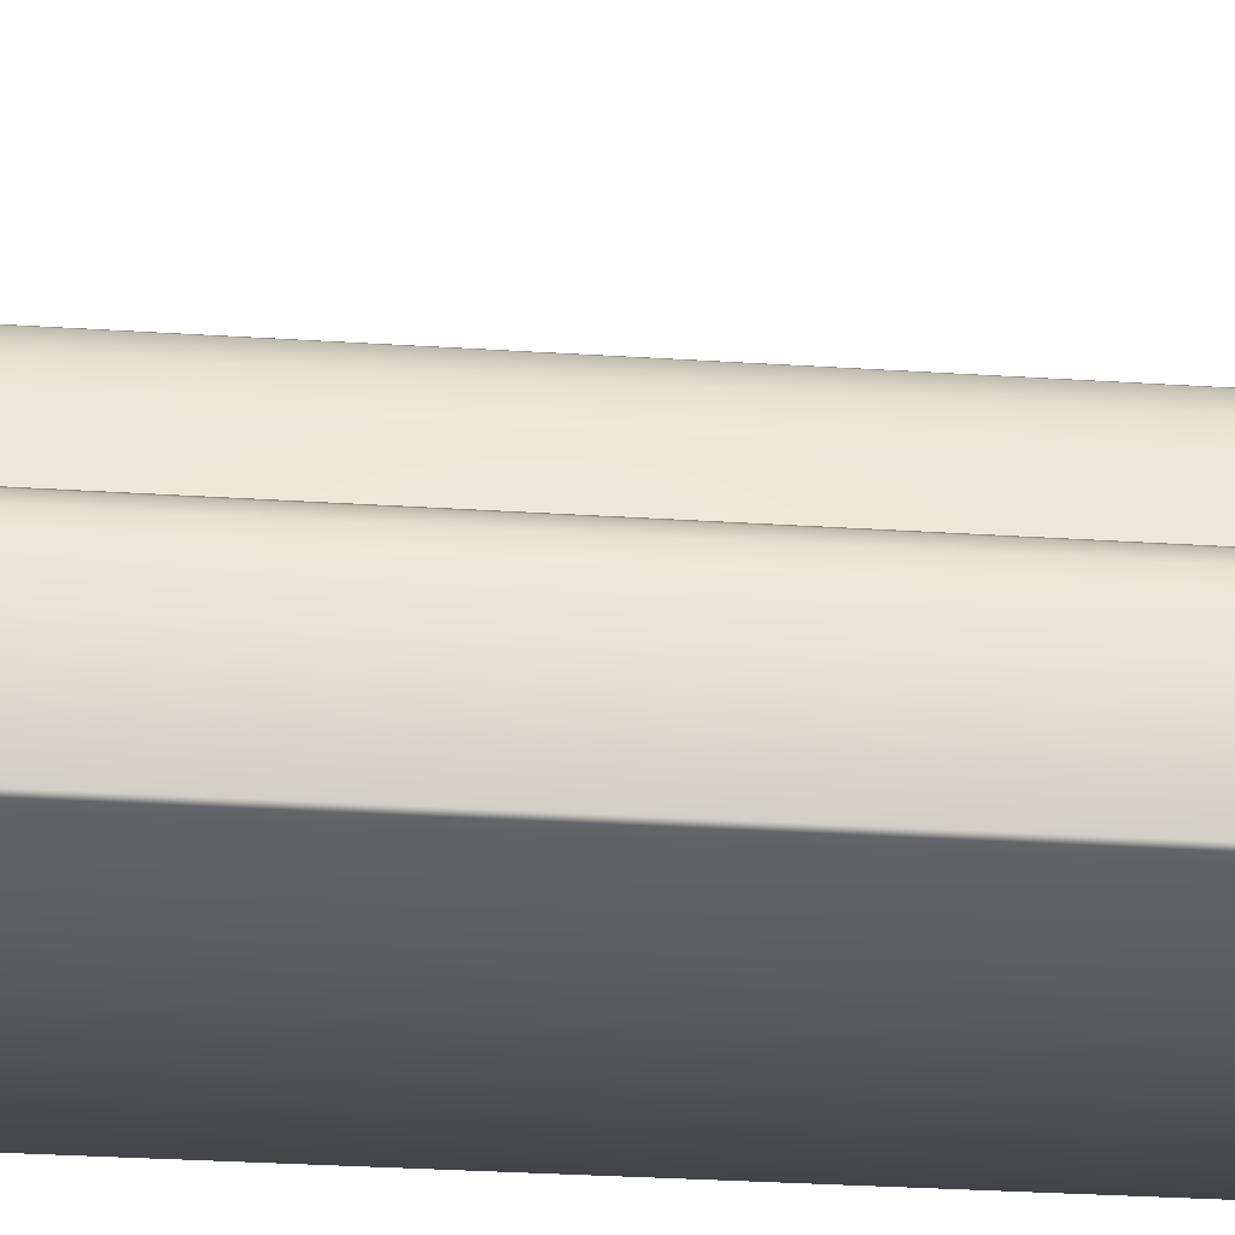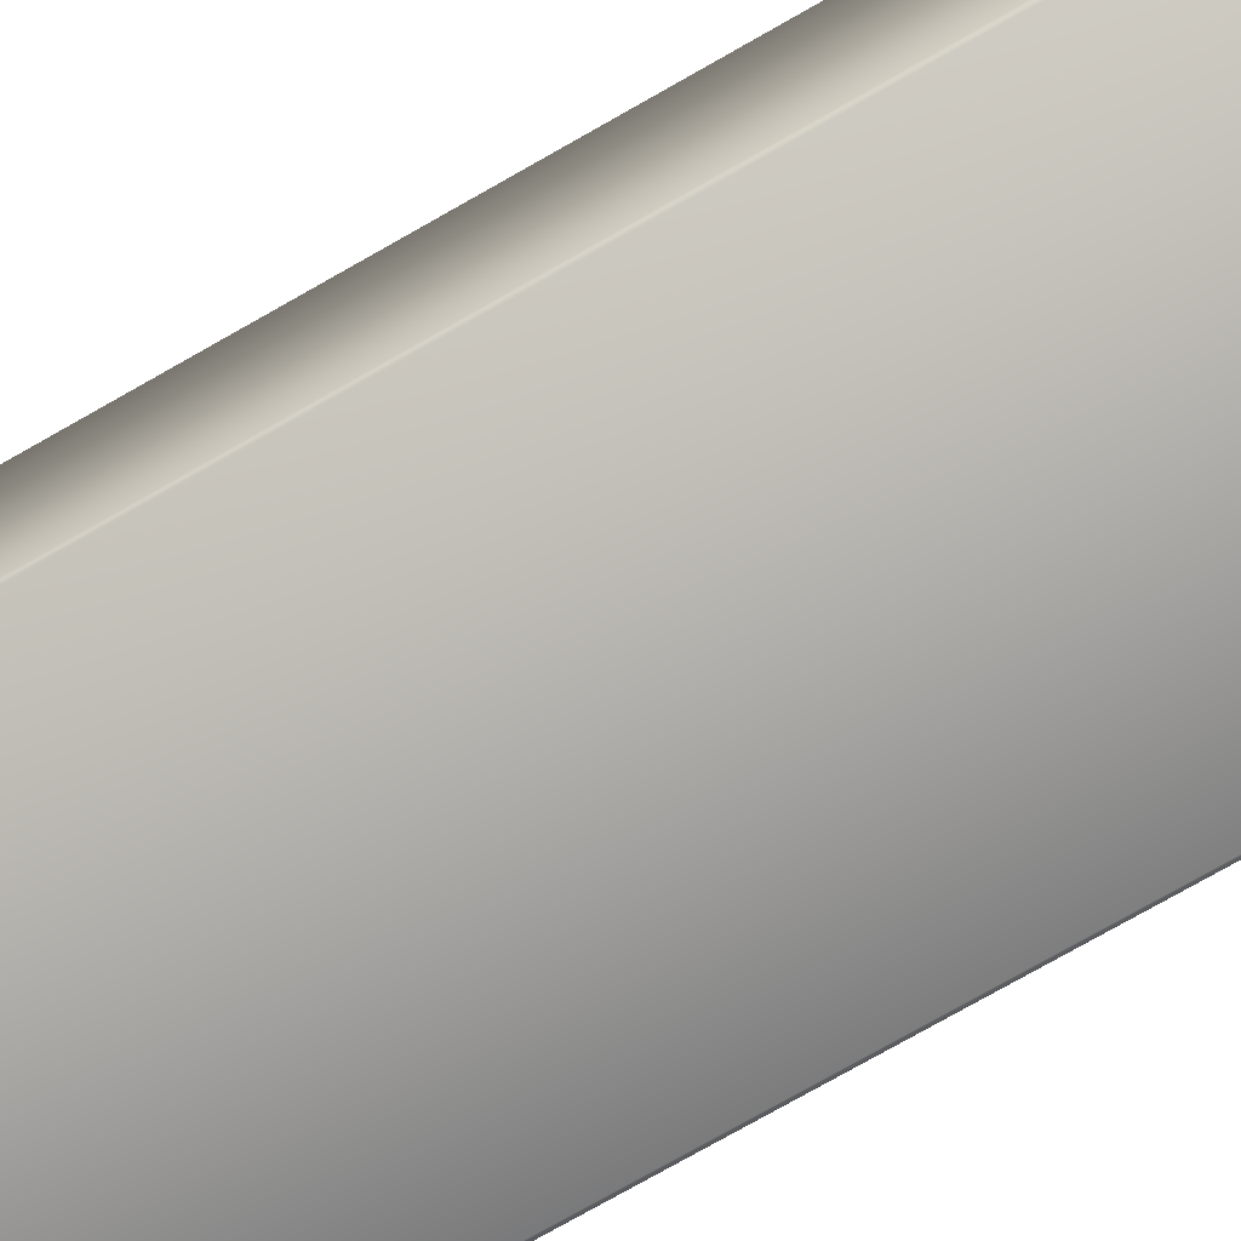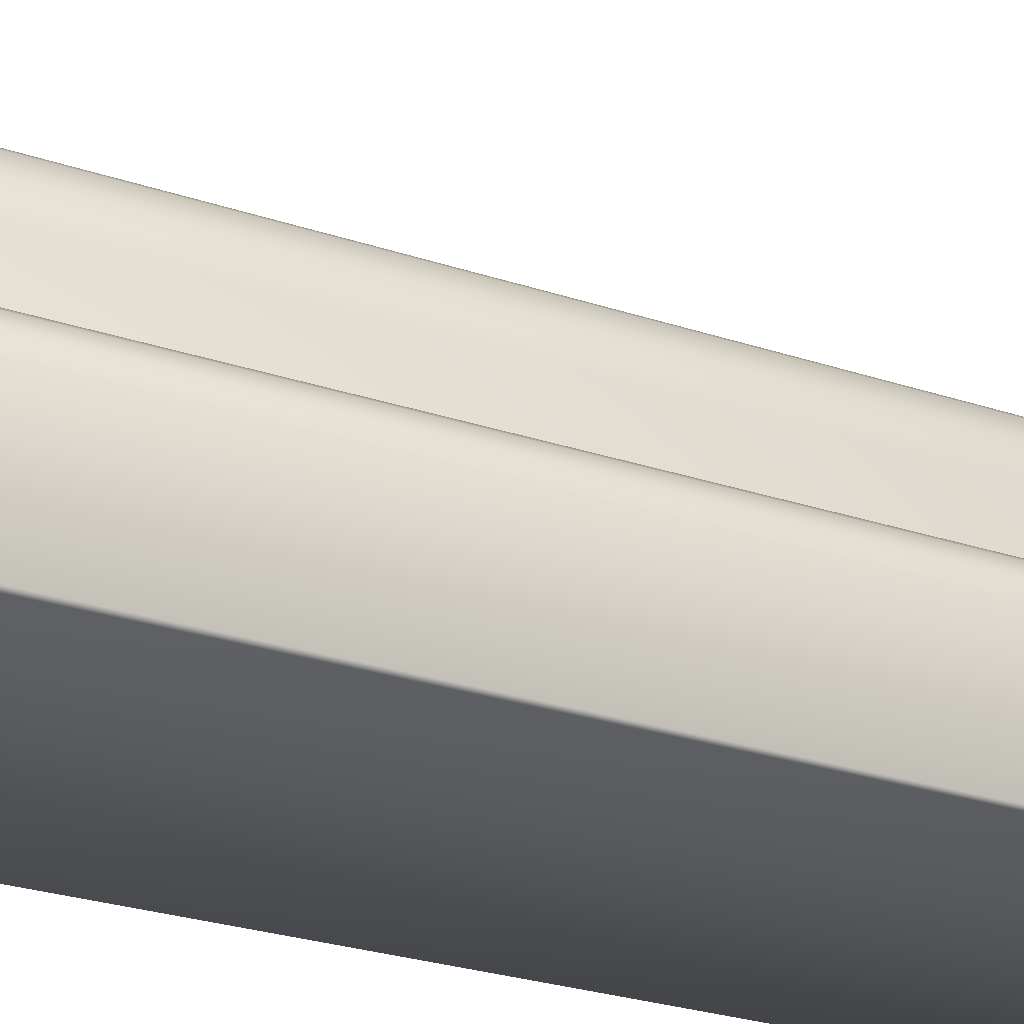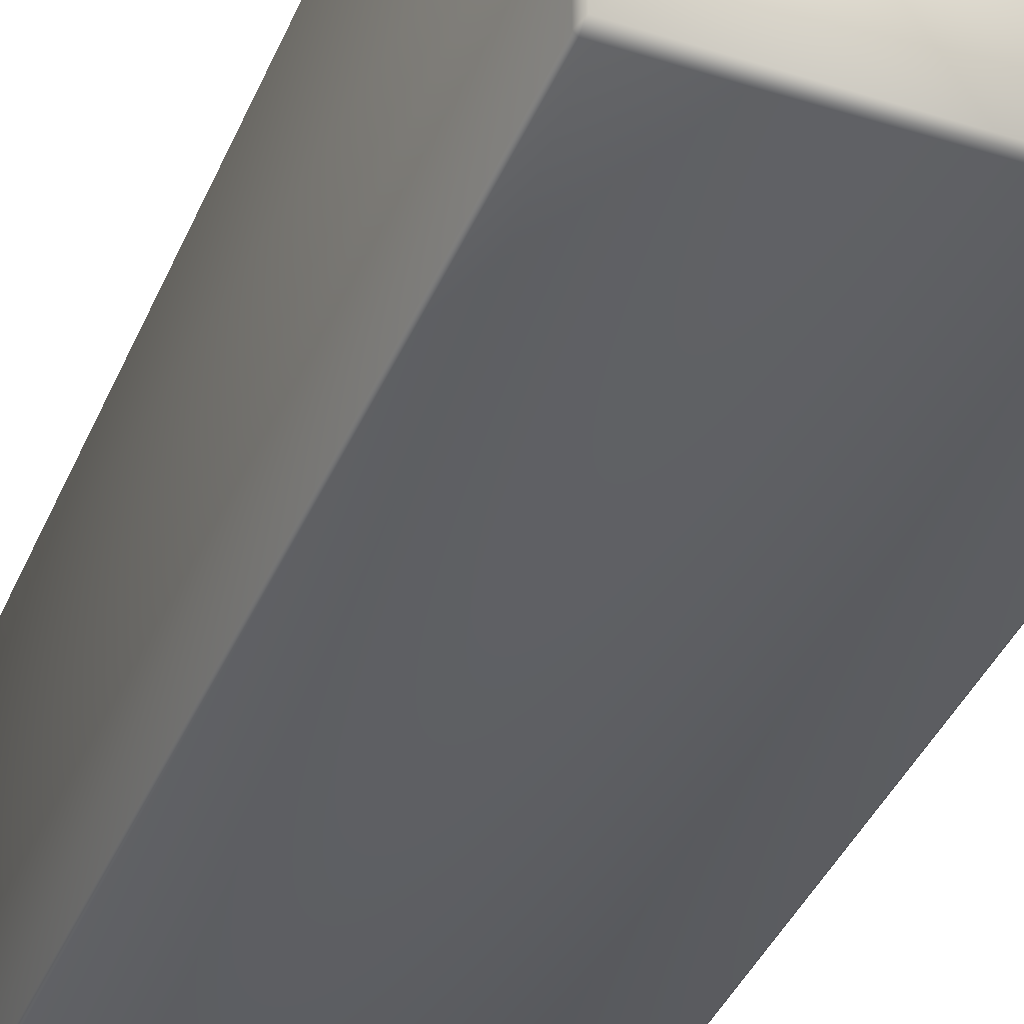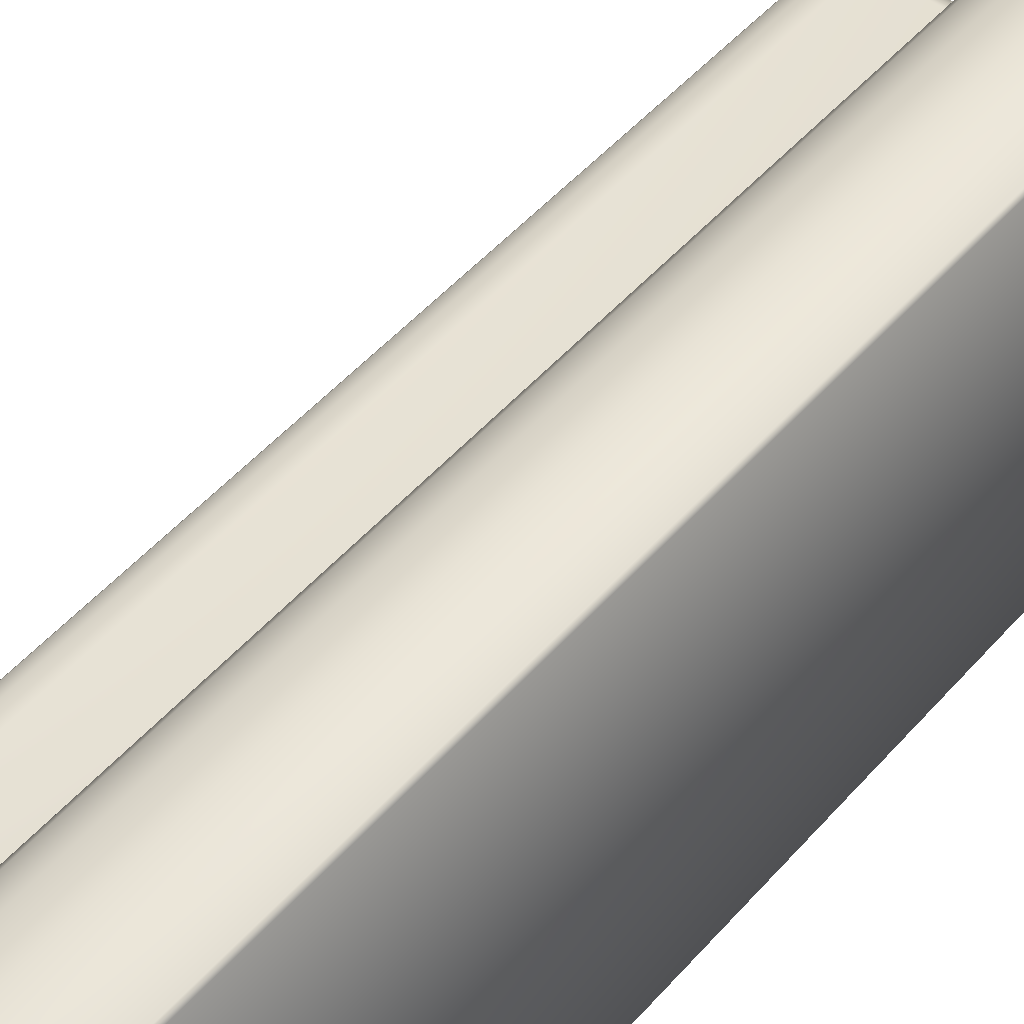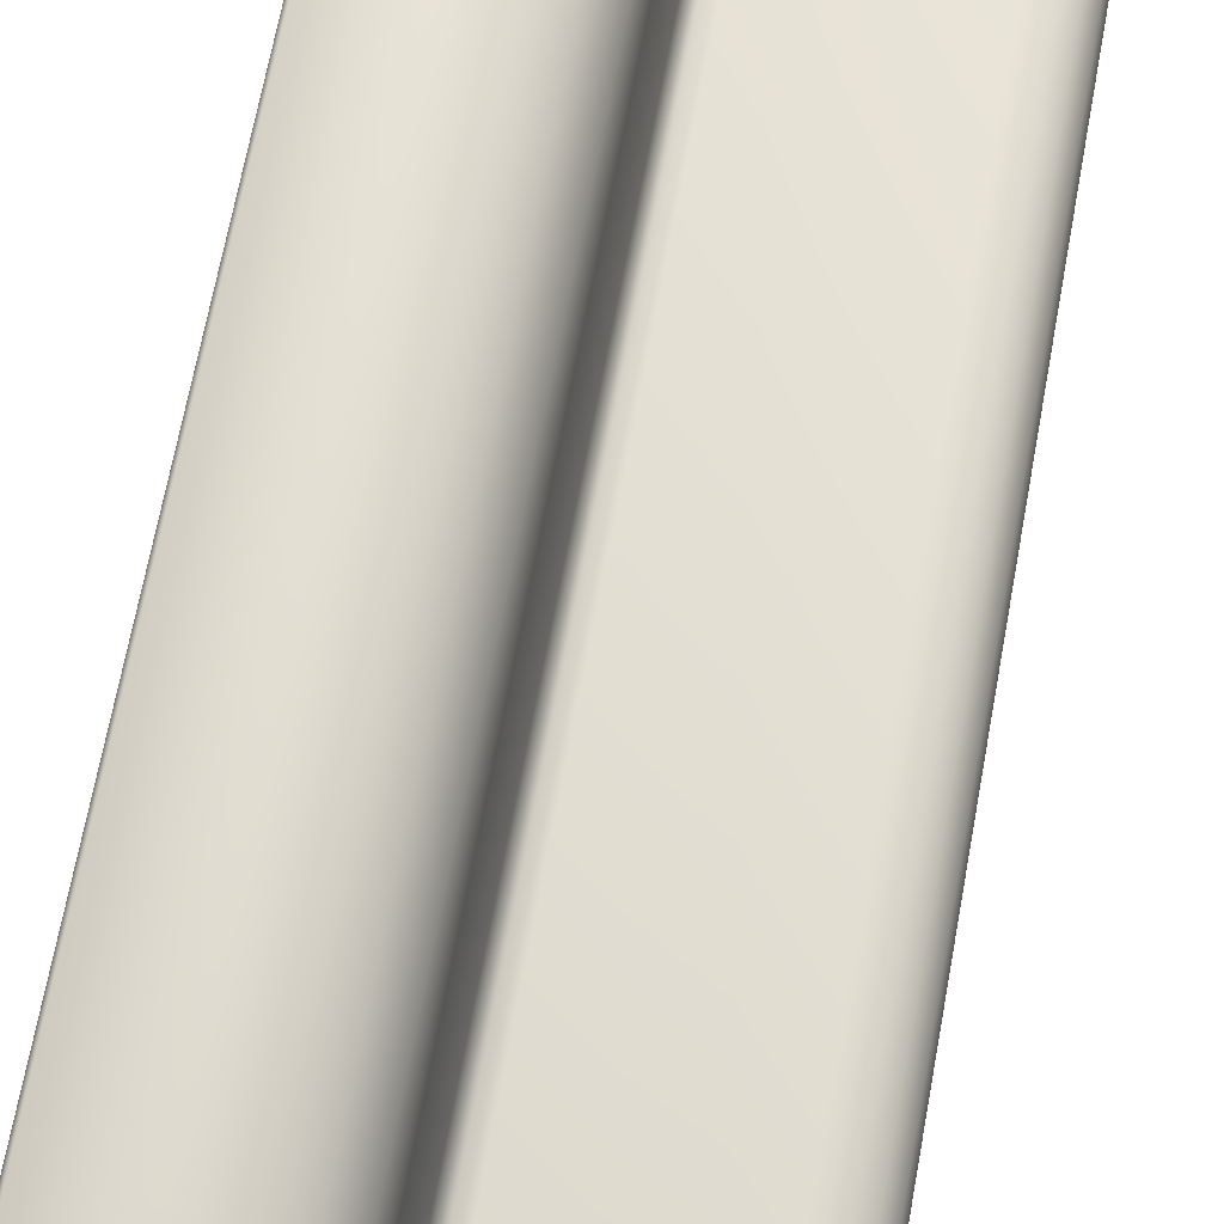
<metadata>
{"format":"obj","ext":"obj","renderer":"f3d","projection":"perspective","resolution":1024,"background":"white","views":[{"elev":-29.8,"azim":-93.7,"up":"+Y"},{"elev":-77.6,"azim":121.2,"up":"+Y"},{"elev":-25.4,"azim":-117.1,"up":"+Y"},{"elev":-39.8,"azim":160.1,"up":"+Y"},{"elev":48.4,"azim":40.6,"up":"+Y"},{"elev":65.7,"azim":-168.0,"up":"+Y"}]}
</metadata>
<code>
o Cadeira1.019_Cube.020
v -8.091 0.4958 6.02
v -8.109 0.4555 6.021
v -8.011 0.4555 9.251
v -7.994 0.4958 9.251
v -8.67 -0.002546 9.237
v -8.669 0.006979 9.271
v -8.679 0.00663 9.238
v -8.765 -0.002547 6.074
v -8.774 0.00663 6.074
v -8.766 0.006979 6.04
v -7.599 -0.002546 9.205
v -7.589 0.00663 9.205
v -7.597 0.006979 9.239
v -7.589 0.4958 9.205
v -7.597 0.4958 9.239
v -7.685 0.00663 6.041
v -7.694 -0.002547 6.042
v -7.695 0.006979 6.008
v -7.695 0.4958 6.008
v -7.685 0.4958 6.041
v -7.599 1.202 9.205
v -7.597 1.193 9.239
v -7.589 1.193 9.205
v -7.694 1.202 6.042
v -7.685 1.193 6.041
v -7.695 1.193 6.008
v -8.138 0.9463 6.021
v -8.145 0.9518 6.055
v -7.895 1.193 6.014
v -7.895 1.202 6.048
v -8.118 1.044 6.021
v -8.126 1.048 6.055
v -8.066 1.122 6.019
v -8.072 1.129 6.053
v -7.988 1.174 6.017
v -7.99 1.183 6.051
v -7.797 1.193 9.245
v -7.799 1.202 9.211
v -8.04 0.9463 9.252
v -8.049 0.9518 9.219
v -7.89 1.174 9.248
v -7.895 1.183 9.214
v -7.969 1.122 9.25
v -7.976 1.129 9.216
v -8.021 1.044 9.251
v -8.03 1.048 9.218
v -8.535 0.4875 9.267
v -8.542 0.4958 9.233
v -8.669 0.3579 9.271
v -8.679 0.3588 9.238
v -8.59 0.4767 9.269
v -8.594 0.4854 9.235
v -8.631 0.4491 9.27
v -8.639 0.4557 9.236
v -8.659 0.4077 9.271
v -8.669 0.4112 9.237
v -8.766 0.3579 6.04
v -8.774 0.3588 6.074
v -8.633 0.4875 6.036
v -8.637 0.4958 6.07
v -8.756 0.4077 6.04
v -8.764 0.4112 6.074
v -8.729 0.4491 6.039
v -8.734 0.4557 6.073
v -8.687 0.4767 6.038
v -8.69 0.4854 6.072
v -8.187 0.4897 6.023
v -8.2 0.4958 6.057
v -8.145 0.5506 6.055
v -8.139 0.5436 6.021
v -8.169 0.5084 6.056
v -8.157 0.5203 6.056
v -8.155 0.5036 6.022
v -8.041 0.5428 9.252
v -8.049 0.5506 9.219
v -8.104 0.4958 9.22
v -8.092 0.4907 9.254
v -8.062 0.5203 9.219
v -8.074 0.5084 9.219
v -8.056 0.5053 9.253
f 20 12 16
f 36 38 30
f 15 3 13
f 49 6 47
f 29 31 35
f 41 43 45
f 50 9 7
f 2 19 18
f 40 32 28
f 59 67 10
f 69 40 28
f 44 36 34
f 60 52 48
f 46 34 32
f 62 50 56
f 60 76 68
f 64 56 54
f 73 1 2
f 66 54 52
f 20 23 14
f 76 71 68
f 78 69 72
f 80 3 4
f 30 21 24
f 5 6 7
f 8 9 10
f 11 12 13
f 16 17 18
f 21 22 23
f 24 25 26
f 71 72 73
f 78 79 80
f 5 9 8
f 20 18 19
f 17 12 11
f 13 14 15
f 21 25 24
f 26 20 19
f 15 23 22
f 31 28 32
f 45 40 39
f 31 34 33
f 45 44 46
f 33 36 35
f 43 42 44
f 35 30 29
f 41 38 42
f 24 29 30
f 37 21 38
f 51 48 52
f 65 60 59
f 53 52 54
f 63 66 65
f 53 56 55
f 63 62 64
f 55 50 49
f 61 58 62
f 7 49 50
f 57 9 58
f 17 10 18
f 11 6 5
f 71 67 68
f 72 70 73
f 78 74 75
f 79 77 80
f 72 79 78
f 69 27 70
f 59 68 67
f 47 76 48
f 39 75 74
f 17 5 8
f 20 14 12
f 36 42 38
f 15 4 3
f 6 13 3
f 3 77 6
f 77 47 6
f 47 51 49
f 51 53 55
f 49 51 55
f 26 19 27
f 19 1 70
f 26 27 29
f 70 27 19
f 27 31 29
f 31 33 35
f 39 74 15
f 74 4 15
f 15 22 39
f 39 22 37
f 37 41 45
f 39 37 45
f 50 58 9
f 2 1 19
f 40 46 32
f 18 10 2
f 10 57 59
f 2 10 67
f 57 61 65
f 61 63 65
f 65 59 57
f 69 75 40
f 44 42 36
f 60 66 52
f 46 44 34
f 62 58 50
f 60 48 76
f 64 62 56
f 2 67 73
f 73 70 1
f 66 64 54
f 20 25 23
f 76 79 71
f 78 75 69
f 4 74 80
f 80 77 3
f 30 38 21
f 5 7 9
f 20 16 18
f 17 16 12
f 13 12 14
f 21 23 25
f 26 25 20
f 15 14 23
f 31 27 28
f 45 46 40
f 31 32 34
f 45 43 44
f 33 34 36
f 43 41 42
f 35 36 30
f 41 37 38
f 24 26 29
f 37 22 21
f 51 47 48
f 65 66 60
f 53 51 52
f 63 64 66
f 53 54 56
f 63 61 62
f 55 56 50
f 61 57 58
f 7 6 49
f 57 10 9
f 17 8 10
f 11 13 6
f 71 73 67
f 72 69 70
f 78 80 74
f 79 76 77
f 72 71 79
f 69 28 27
f 59 60 68
f 47 77 76
f 39 40 75
f 17 11 5

</code>
